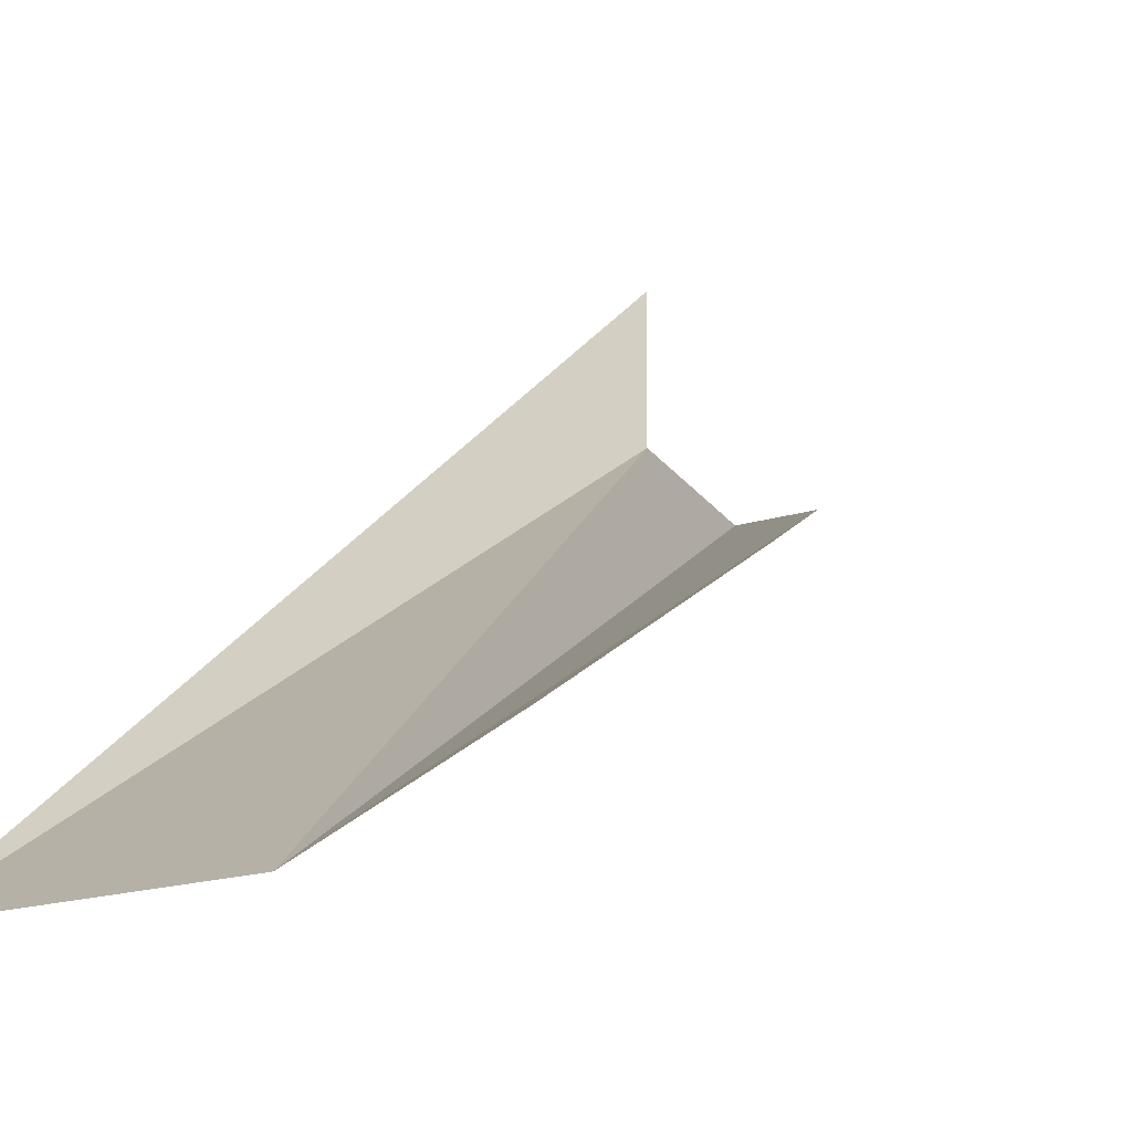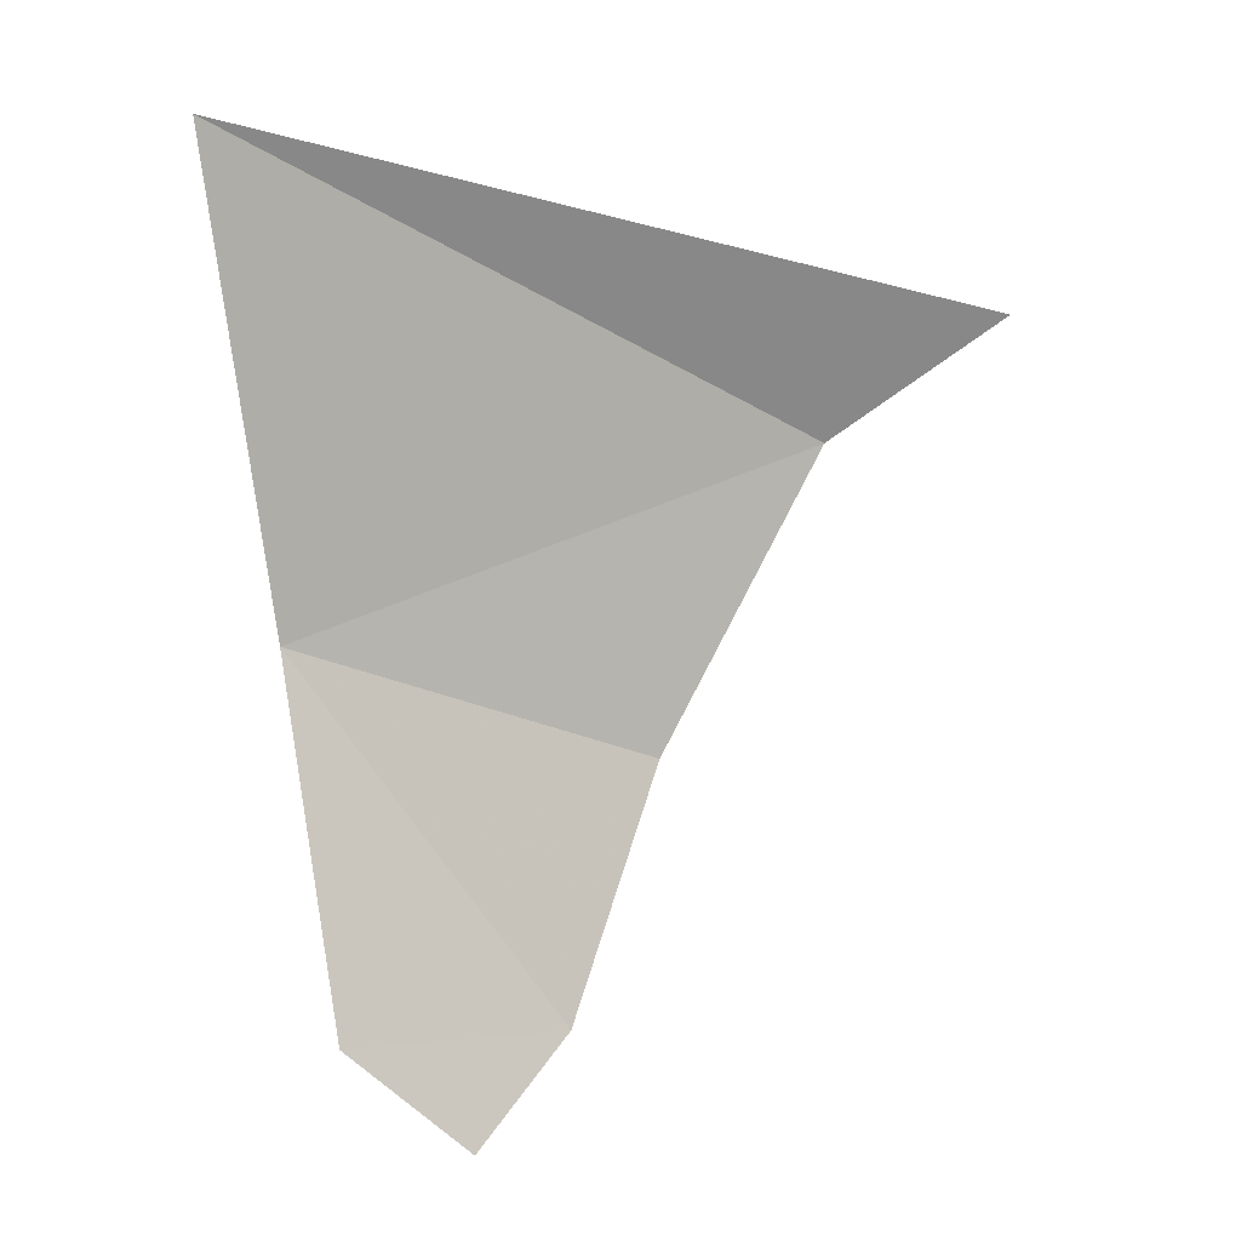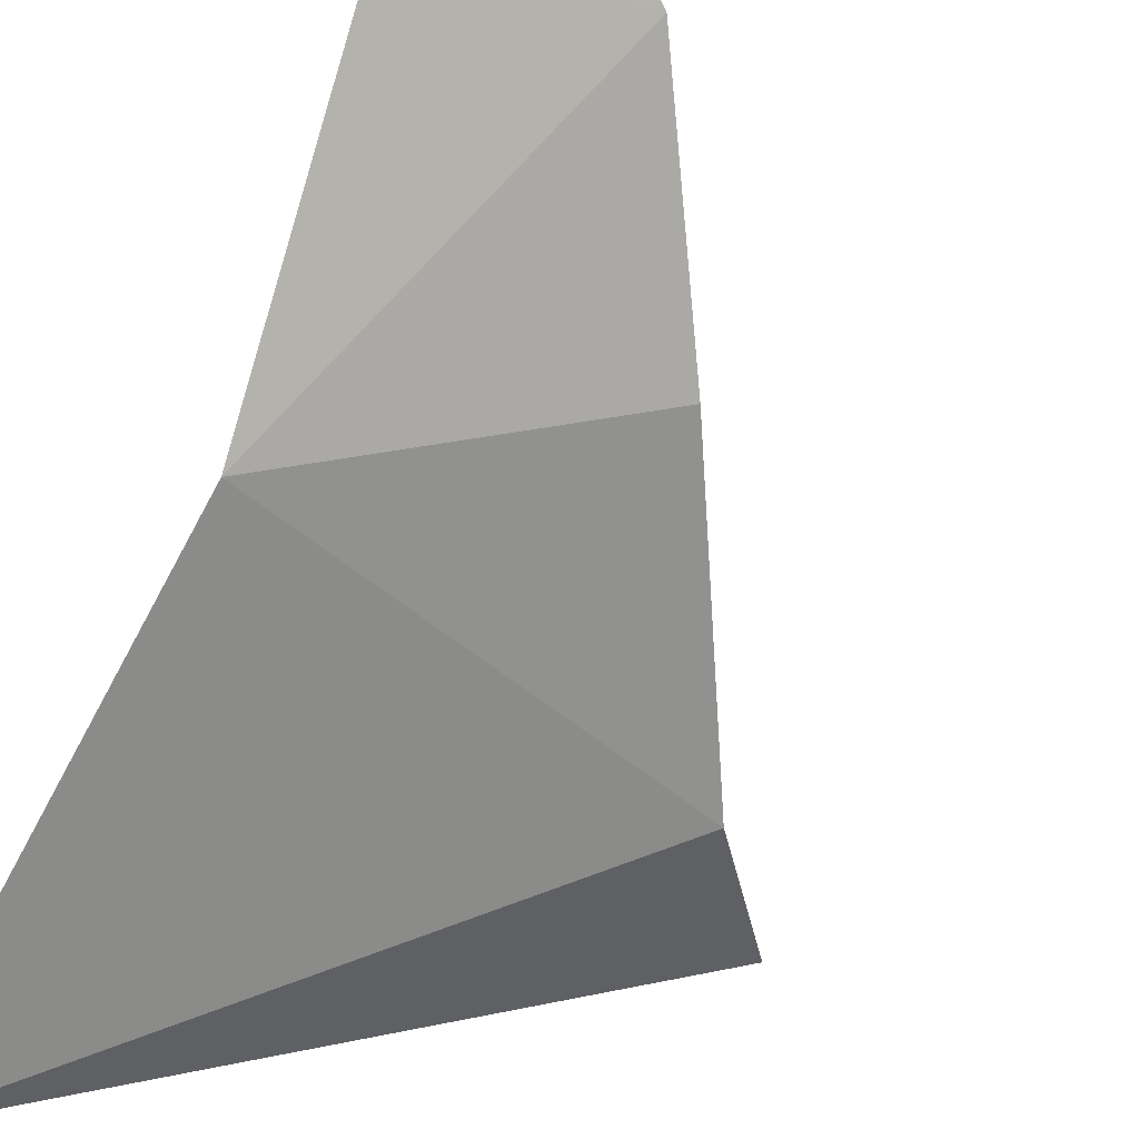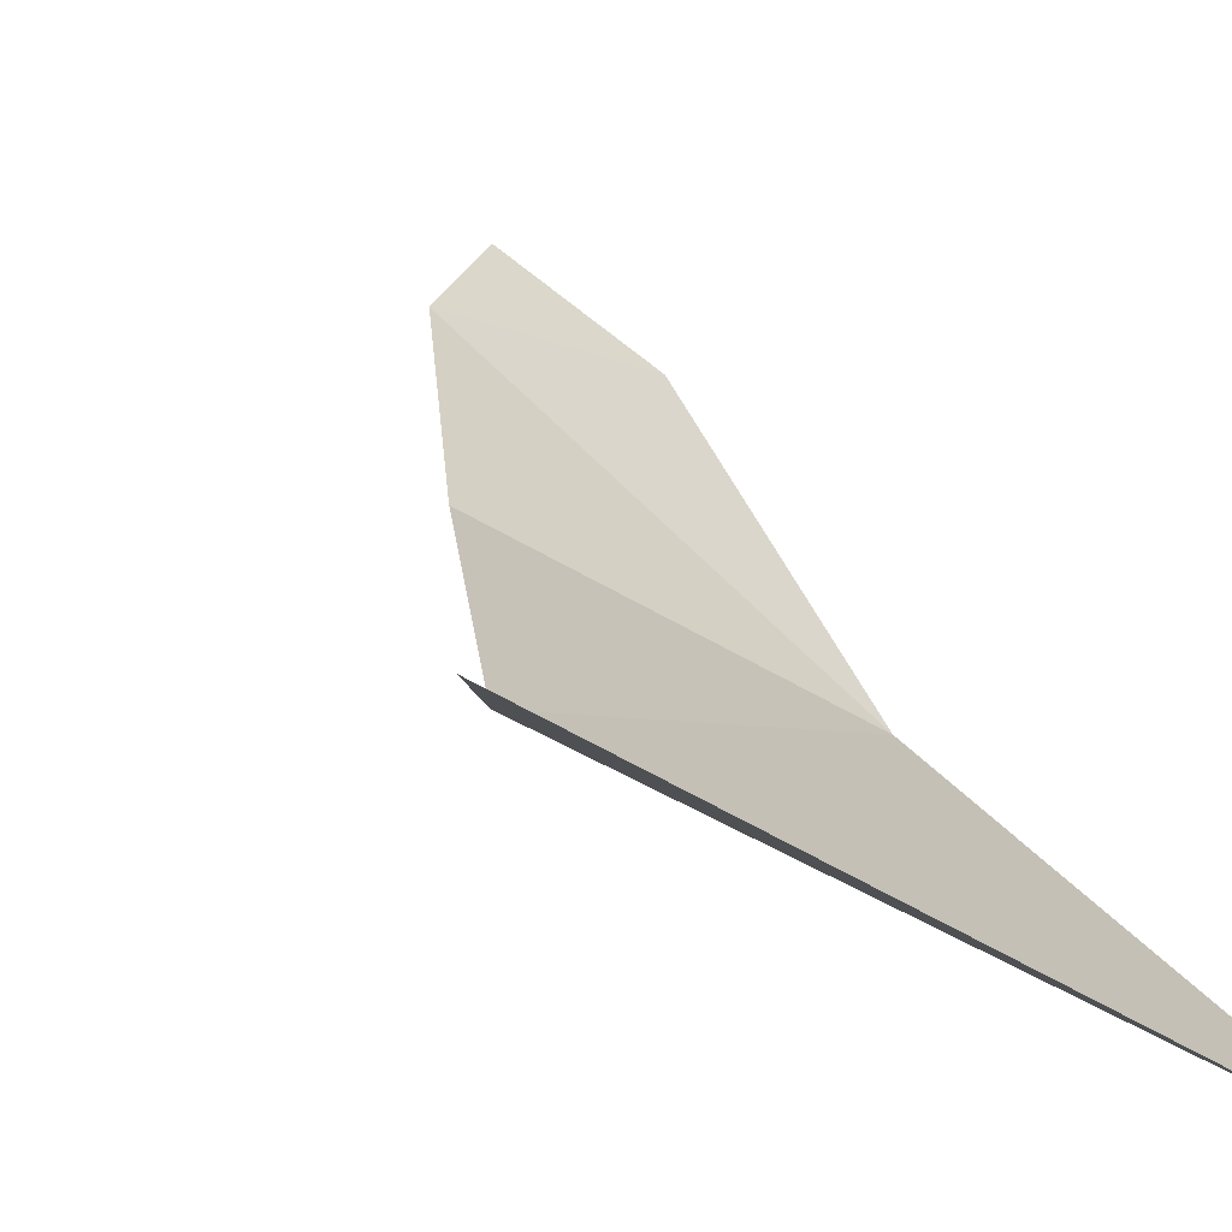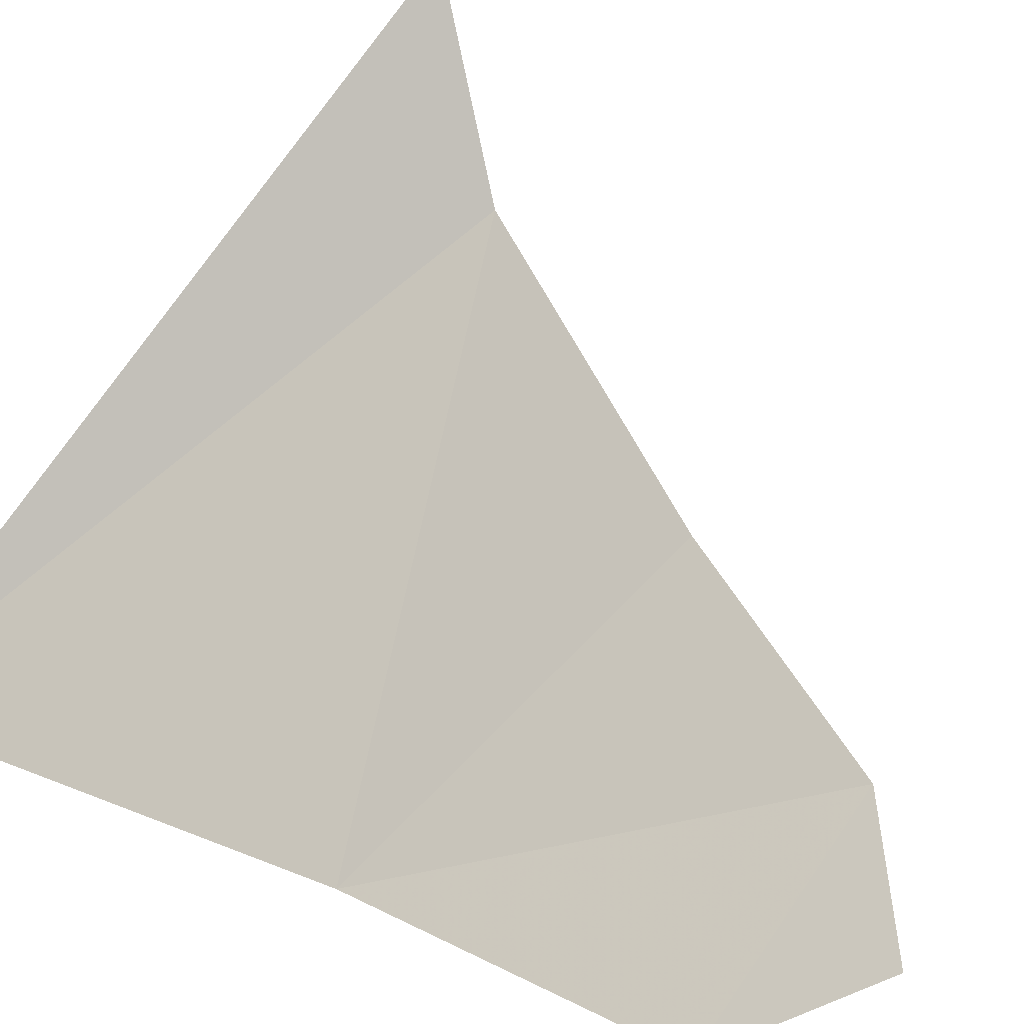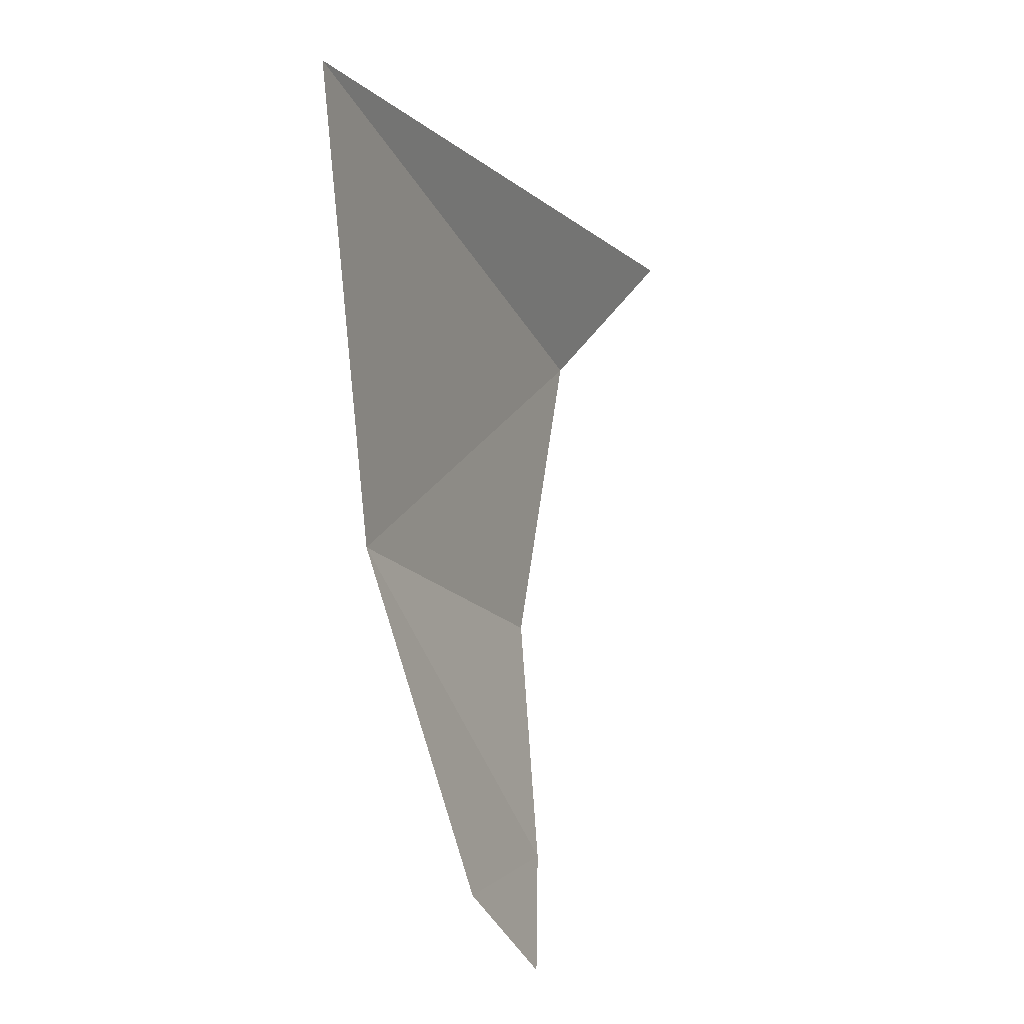
<metadata>
{"format":"obj","ext":"obj","renderer":"f3d","projection":"perspective","resolution":1024,"background":"white","views":[{"elev":-4.4,"azim":-36.6,"up":"+Z"},{"elev":12.3,"azim":-56.8,"up":"+Y"},{"elev":-78.5,"azim":-23.7,"up":"+Z"},{"elev":36.9,"azim":145.7,"up":"+Z"},{"elev":41.4,"azim":-54.6,"up":"+Z"},{"elev":6.0,"azim":-104.1,"up":"+Y"}]}
</metadata>
<code>
v 0.6042 2.677 -2.497
v 0.5509 2.634 -2.512
v 0.5117 2.687 -2.554
v 0.5341 2.853 -2.6
v 0.6042 2.677 -2.497
v 0.5341 2.853 -2.6
v 0.6666 2.789 -2.49
v 0.6666 2.789 -2.49
v 0.5341 2.853 -2.6
v 0.7399 2.929 -2.448
v 0.7399 2.929 -2.448
v 0.5341 2.853 -2.6
v 0.5151 3.078 -2.622
v 0.7399 2.929 -2.448
v 0.5151 3.078 -2.622
v 0.7856 2.988 -2.378
g mesh7219120
f 1 2 3
f 3 4 1
f 5 6 7
f 8 9 10
f 11 12 13
f 14 15 16

</code>
